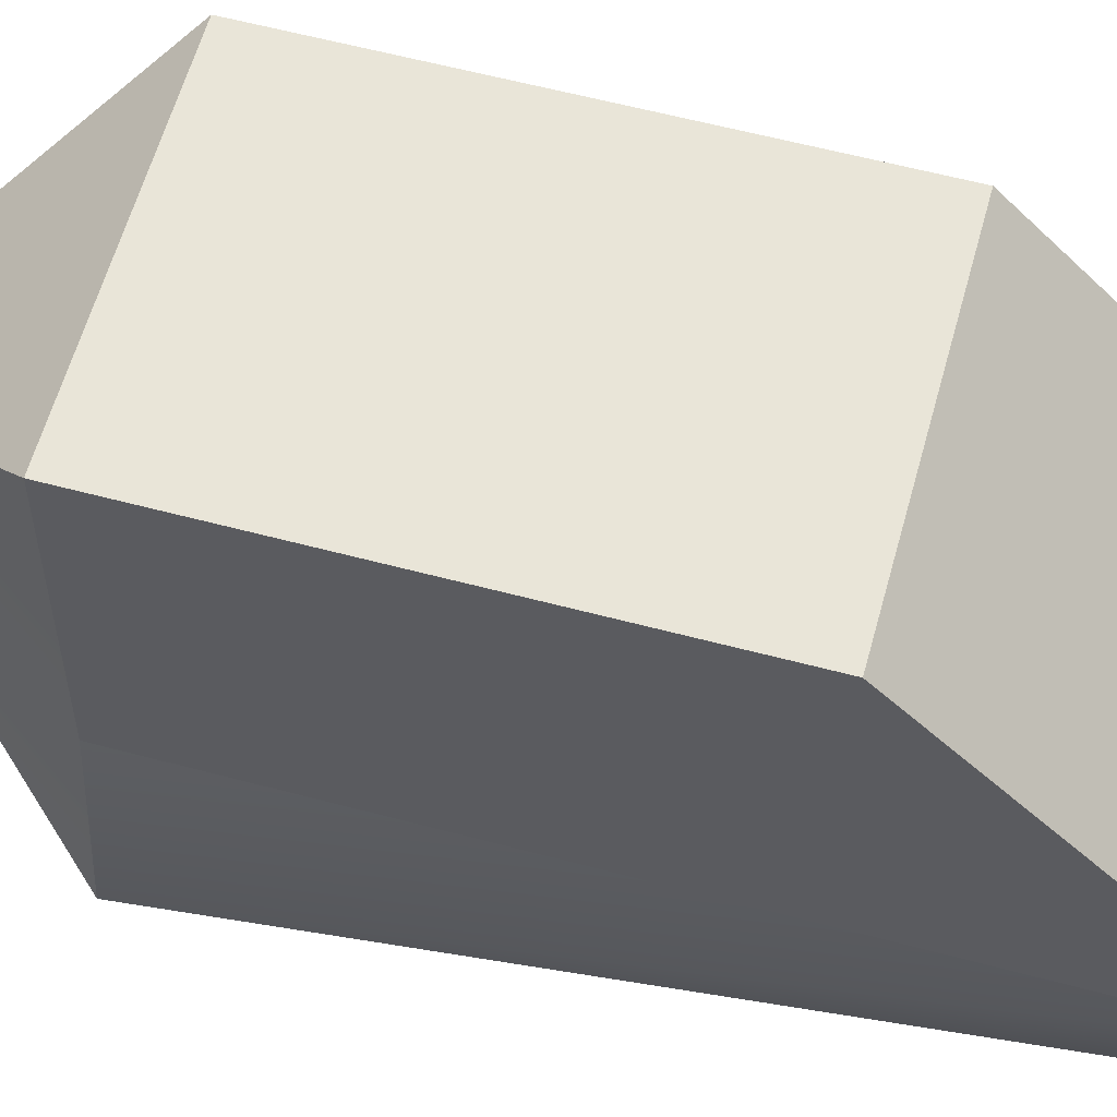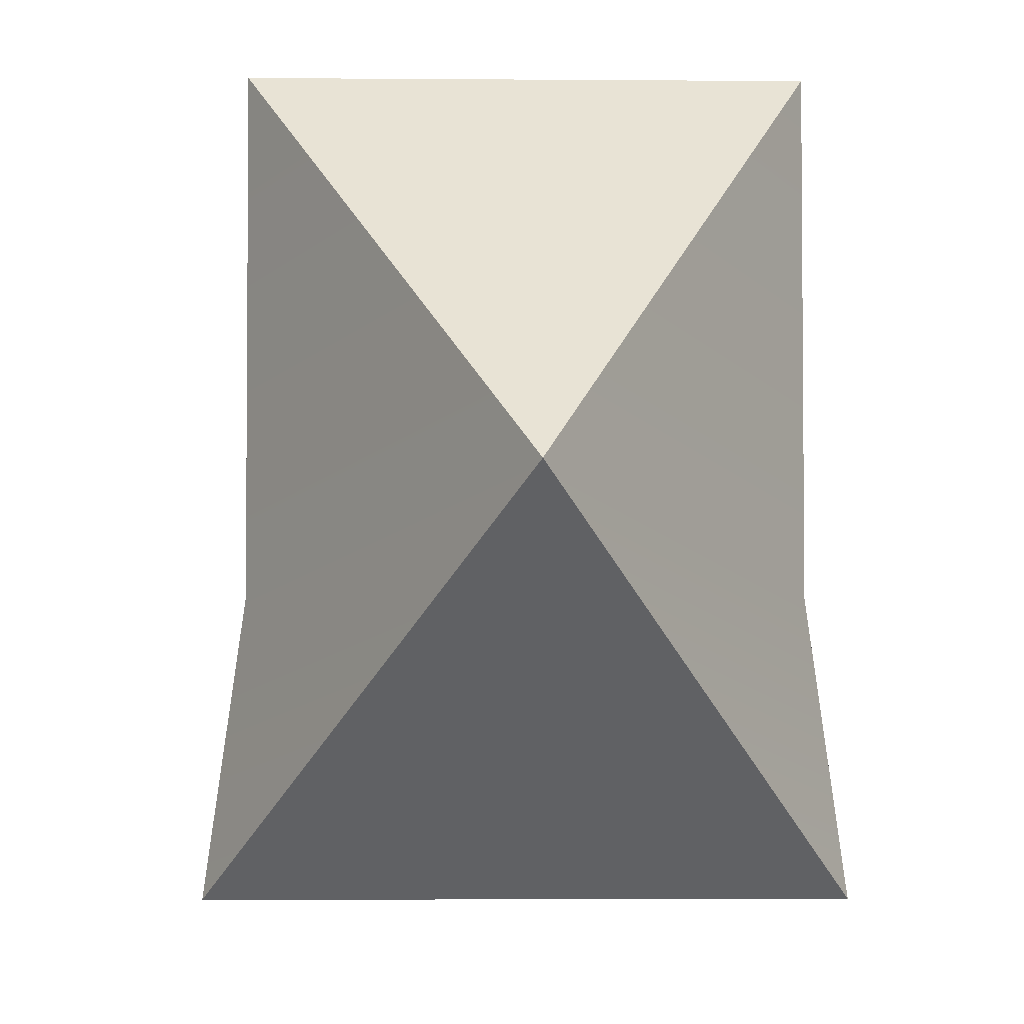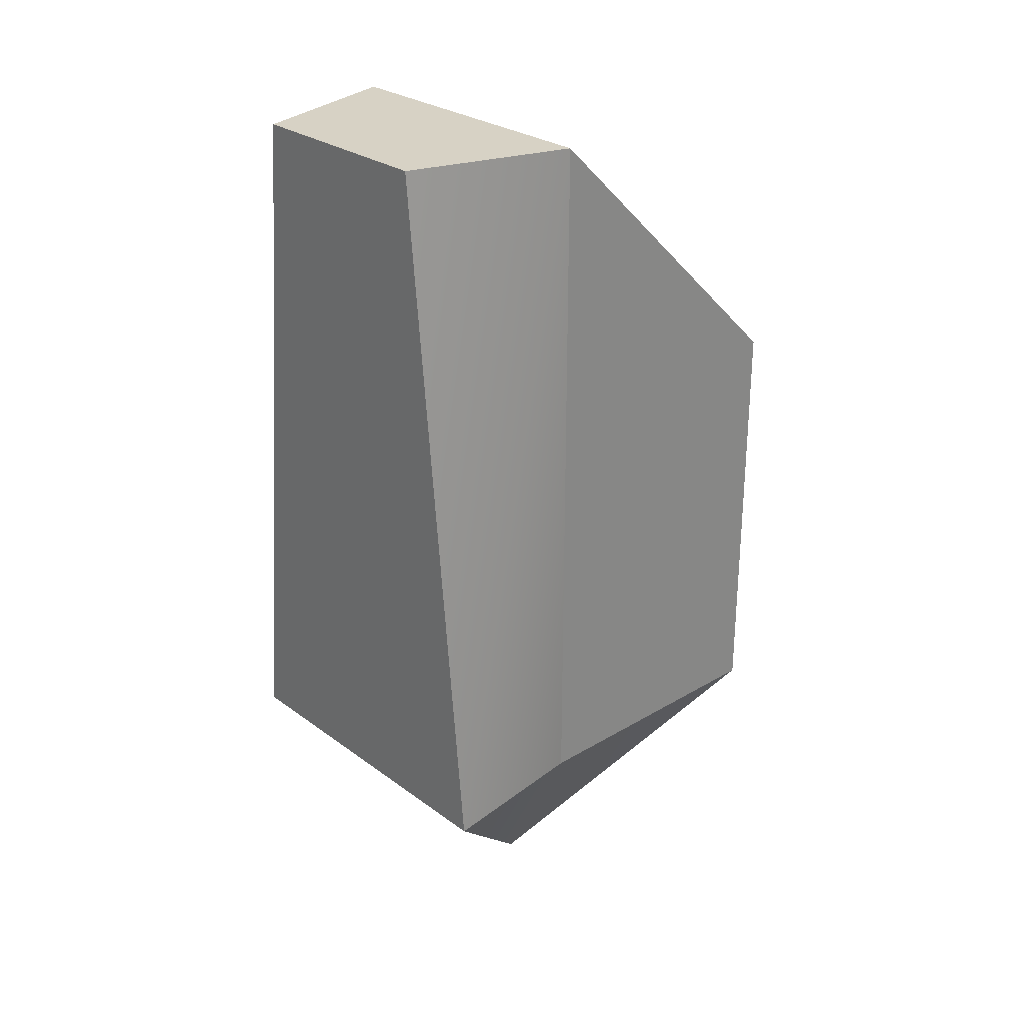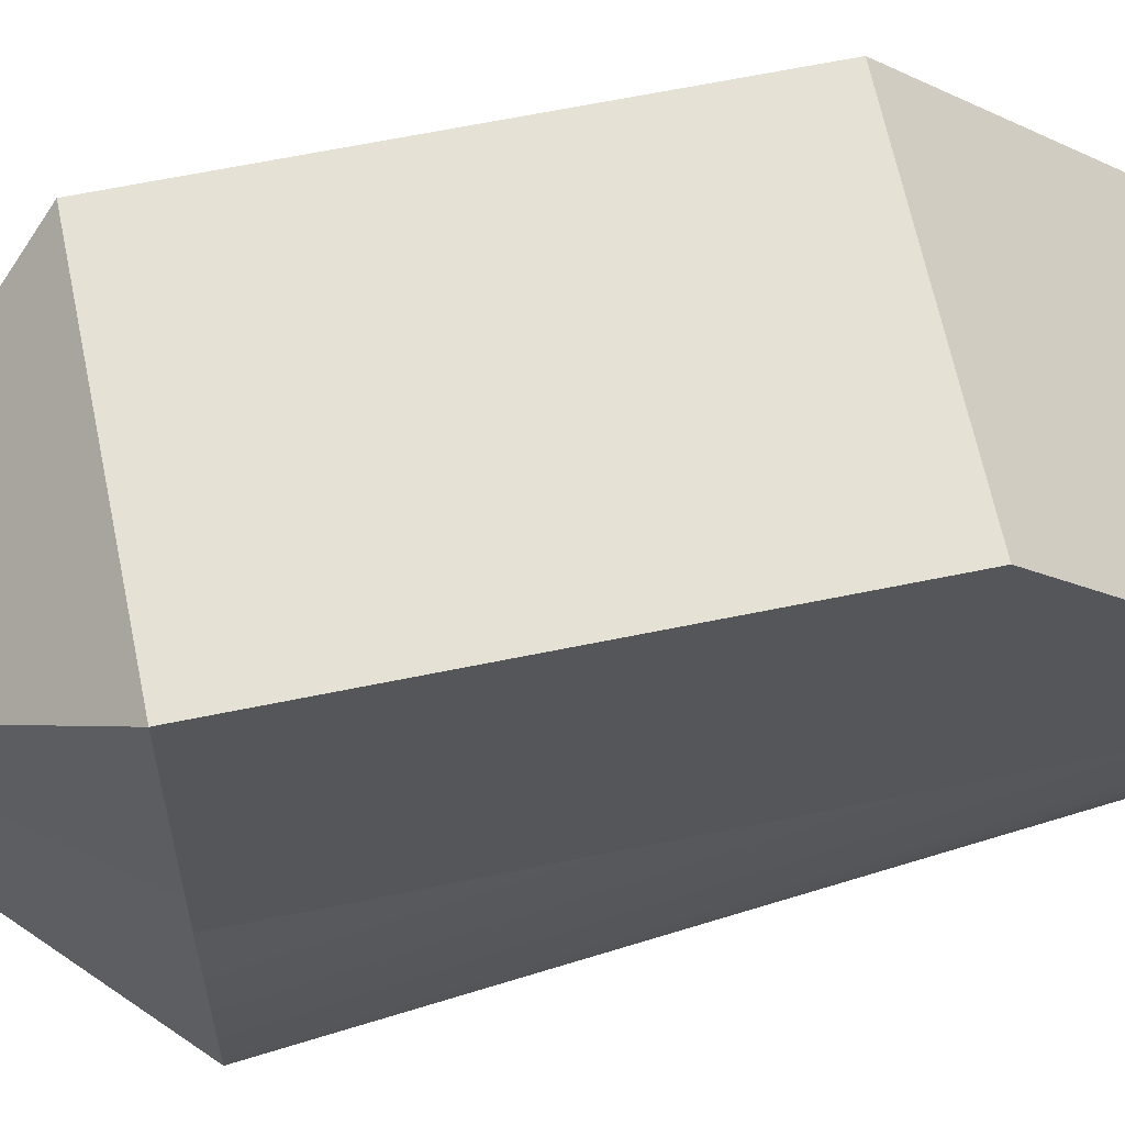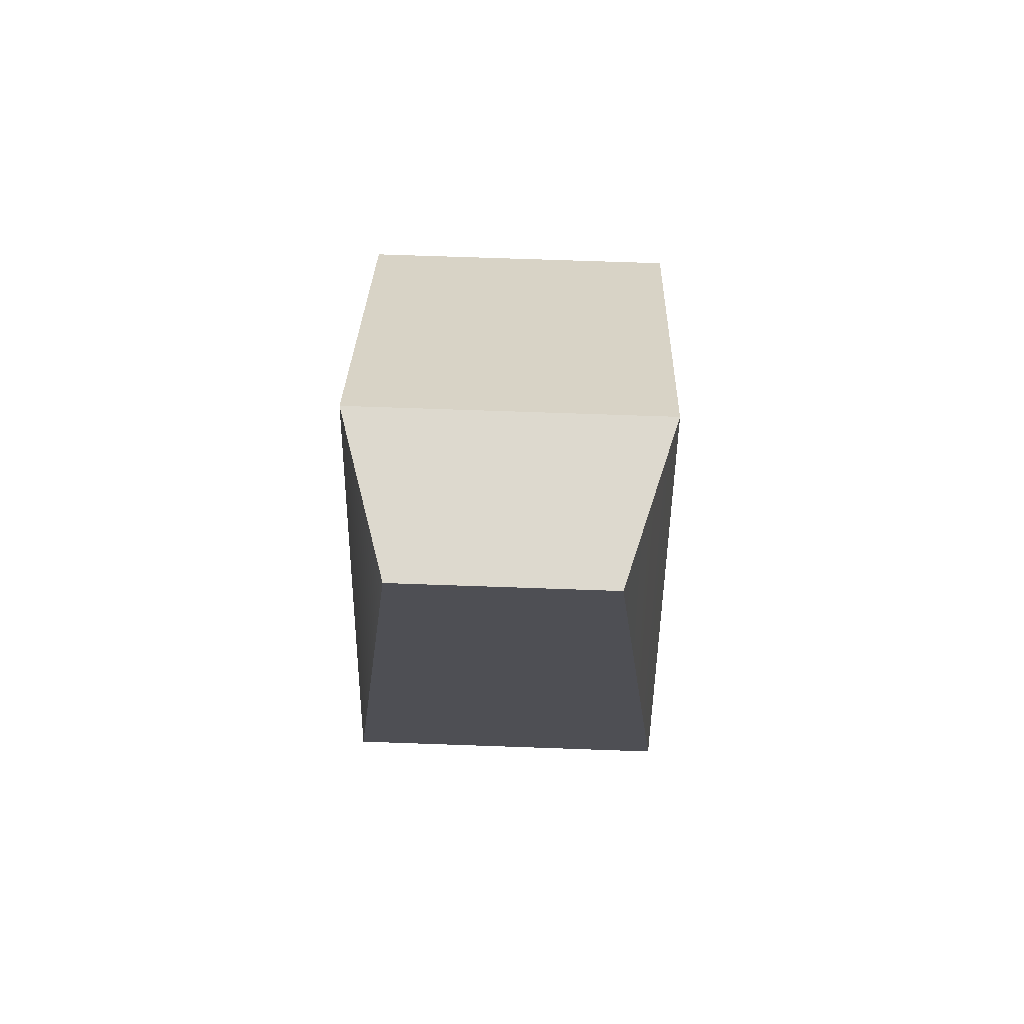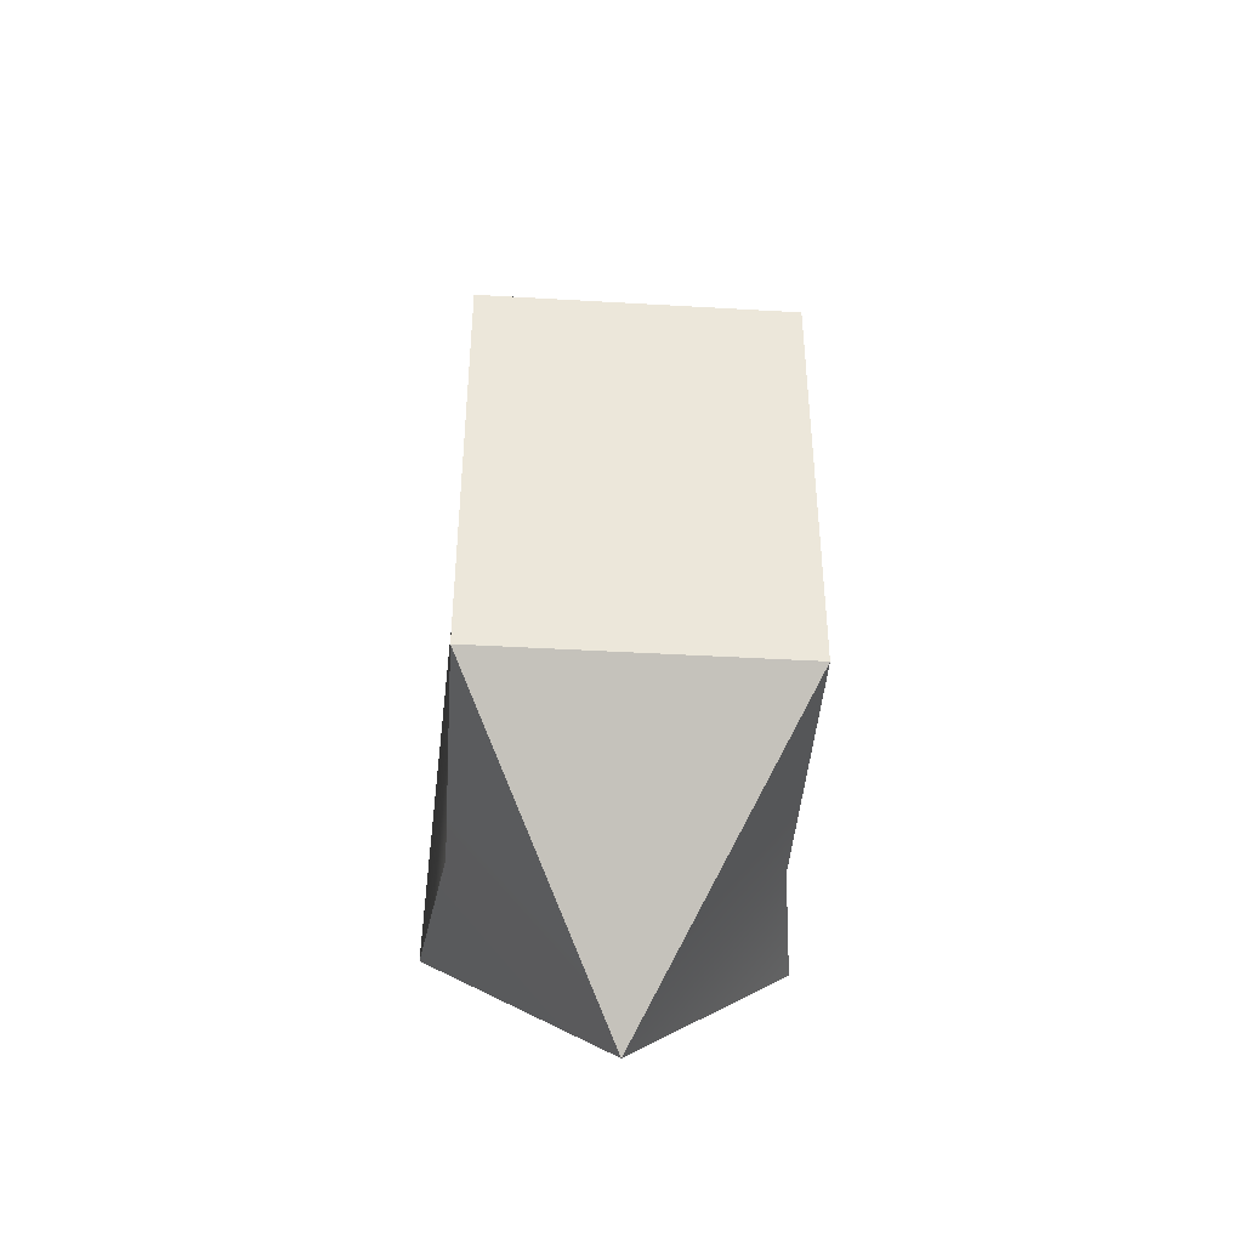
<metadata>
{"format":"obj","ext":"obj","renderer":"f3d","projection":"perspective","resolution":1024,"background":"white","views":[{"elev":59.7,"azim":-74.7,"up":"+Y"},{"elev":-3.4,"azim":178.2,"up":"+Y"},{"elev":27.5,"azim":48.3,"up":"+Z"},{"elev":64.2,"azim":-101.7,"up":"+Y"},{"elev":71.7,"azim":2.0,"up":"+Z"},{"elev":-42.1,"azim":176.0,"up":"+Z"}]}
</metadata>
<code>
g TurretUV
v -1.86 3.62 5.683
v -1.86 3.62 -3.023
v -2.139 1.621 -3.023
v 2.146 1.621 -3.023
v 1.281 1.621 5.683
v -2.139 1.621 -3.023
v -1.274 1.621 5.683
v -1.86 3.62 5.683
v -1.274 1.621 5.683
v 0.003385 3.62 5.683
v 1.281 1.621 5.683
v 1.867 3.62 5.683
v 1.281 1.621 5.683
v 2.146 1.621 -3.023
v 1.867 3.62 5.683
v 1.867 3.62 -3.023
v 1.867 3.62 5.683
v 2.146 1.621 -3.023
v 1.867 7.118 -2.98
v 0.003385 4.346 -5.862
v 0.003384 7.118 -2.98
v -1.86 7.118 -2.98
v 0.003385 4.346 -5.862
v 2.146 1.621 -3.023
v -2.139 1.621 -3.023
v -2.139 1.621 -3.023
v -1.86 3.62 -3.023
v 0.003385 4.346 -5.862
v -1.86 7.118 -2.98
v 1.867 3.62 5.683
v 1.867 3.62 -3.023
v 1.867 7.118 2.296
v 1.867 7.118 -2.98
v 1.867 7.118 -2.98
v 0.003384 7.118 -2.98
v 1.867 7.118 2.296
v 0.003385 7.118 2.296
v 1.867 3.62 5.683
v 1.867 7.118 2.296
v 0.003385 3.62 5.683
v 0.003385 7.118 2.296
v -1.86 3.62 5.683
v -1.86 7.118 2.296
v -1.86 3.62 -3.023
v -1.86 7.118 -2.98
v 2.146 1.621 -3.023
v 0.003385 4.346 -5.862
v 1.867 3.62 -3.023
v 1.867 7.118 -2.98
v -2.139 1.621 -3.023
v -1.274 1.621 5.683
v -1.86 3.62 5.683
v 0.003385 7.118 2.296
v 0.003384 7.118 -2.98
v -1.86 7.118 2.296
v -1.86 7.118 -2.98
v 0.003385 3.62 5.683
v 0.003385 7.118 2.296
v -1.86 3.62 5.683
v -1.86 7.118 2.296
f 1 2 3
f 4 5 6
f 5 7 6
f 8 9 10
f 9 11 10
f 10 11 12
f 13 14 15
f 16 17 18
f 19 20 21
f 21 20 22
f 23 24 25
f 26 27 28
f 28 27 29
f 30 31 32
f 31 33 32
f 34 35 36
f 35 37 36
f 38 39 40
f 39 41 40
f 42 43 44
f 44 43 45
f 46 47 48
f 47 49 48
f 50 51 52
f 53 54 55
f 54 56 55
f 57 58 59
f 58 60 59

</code>
